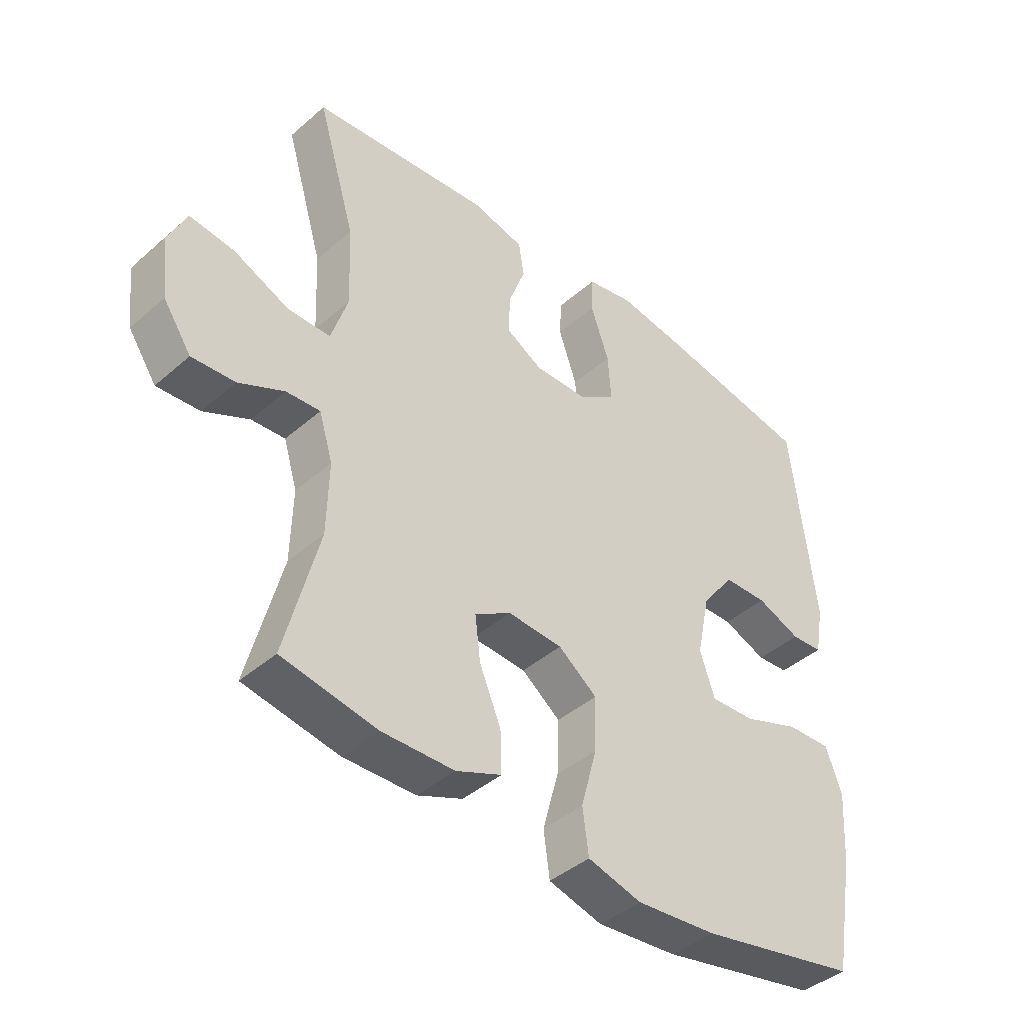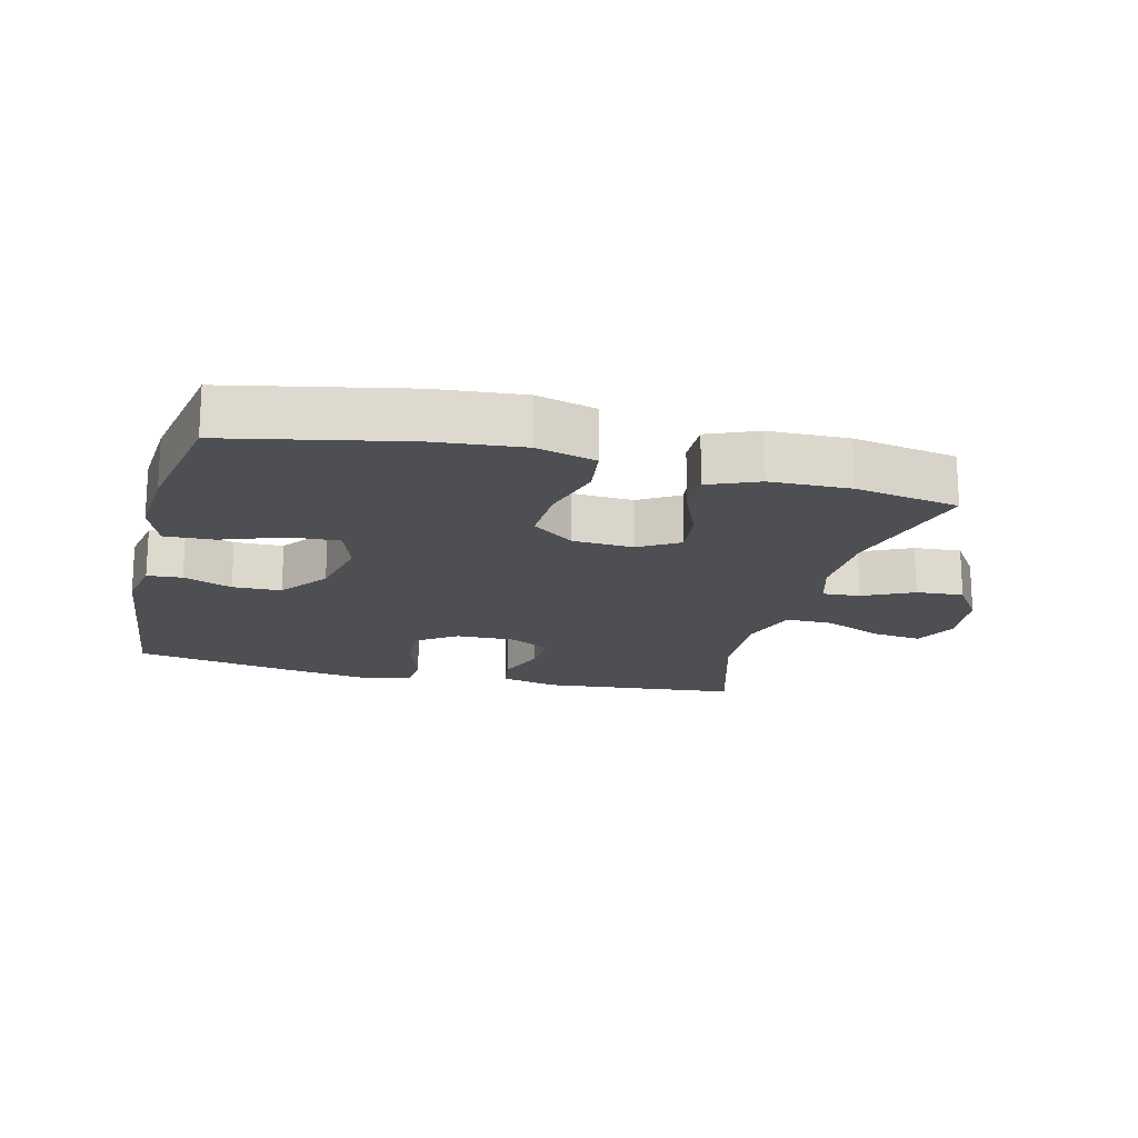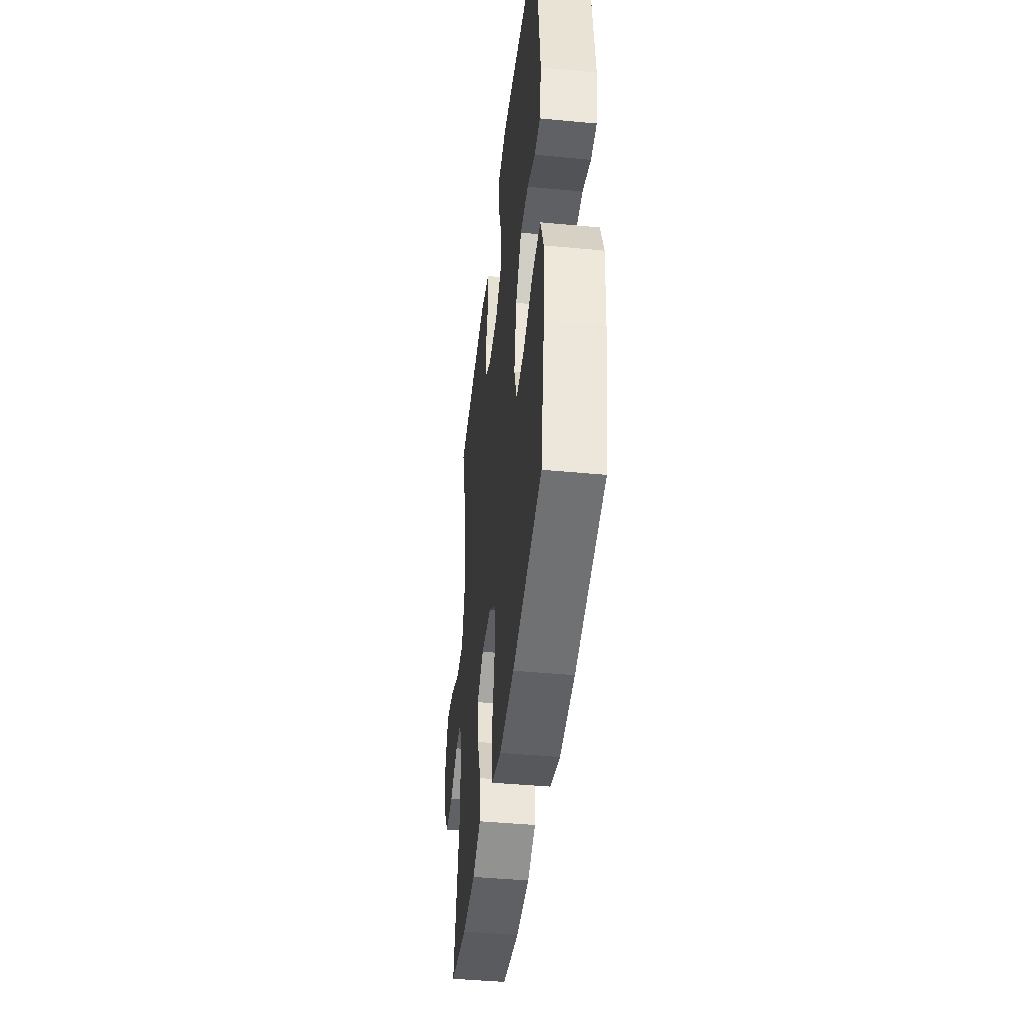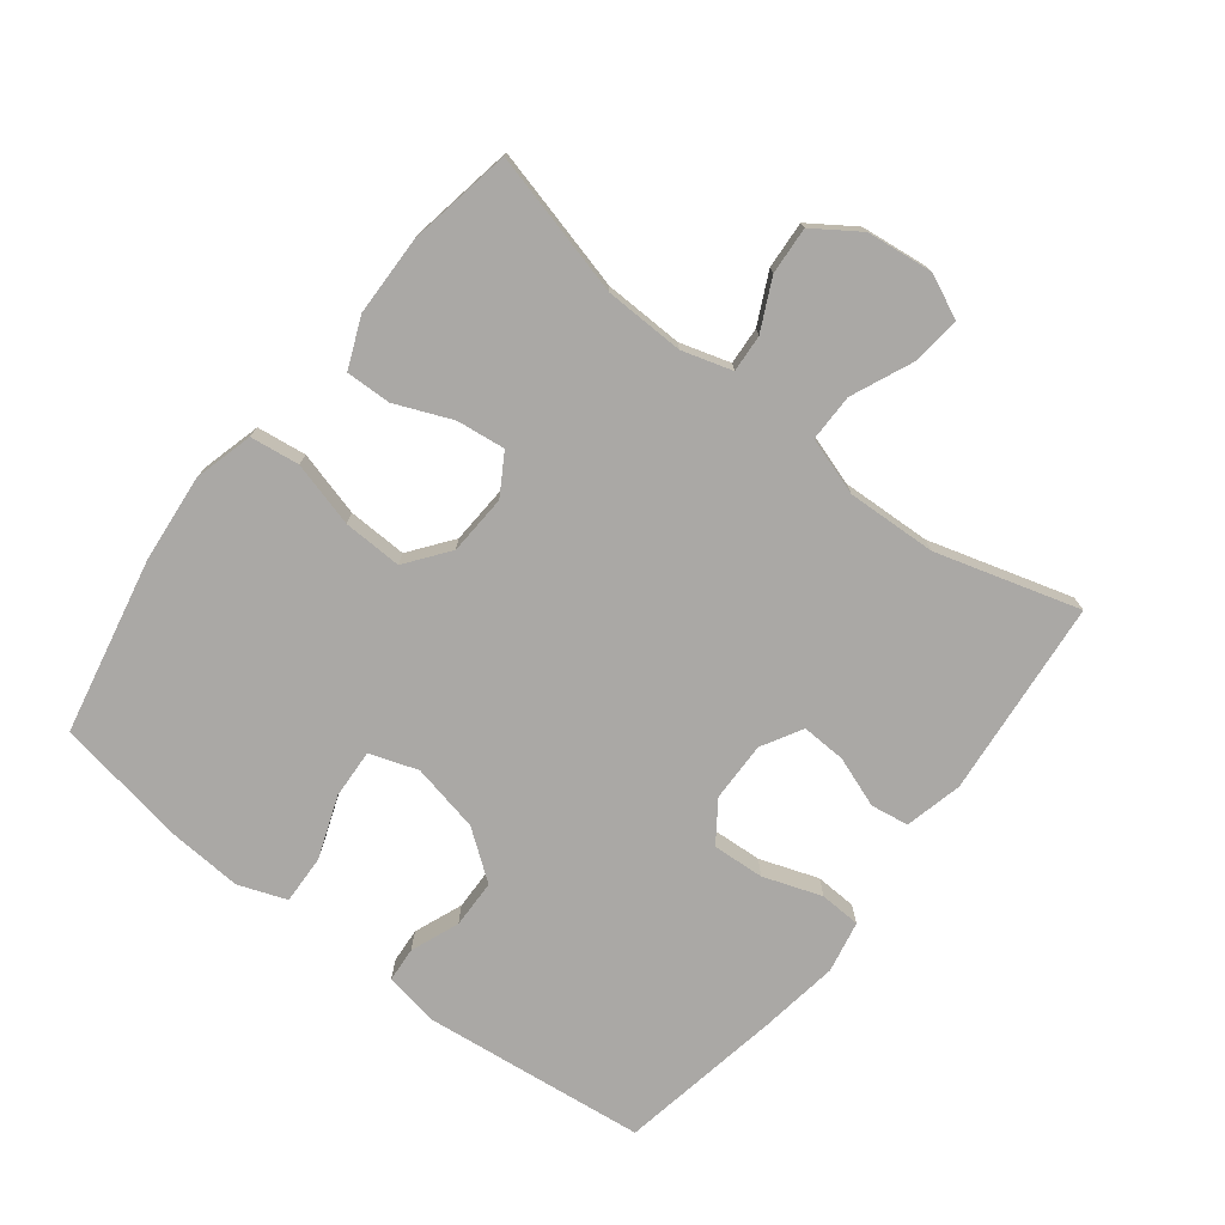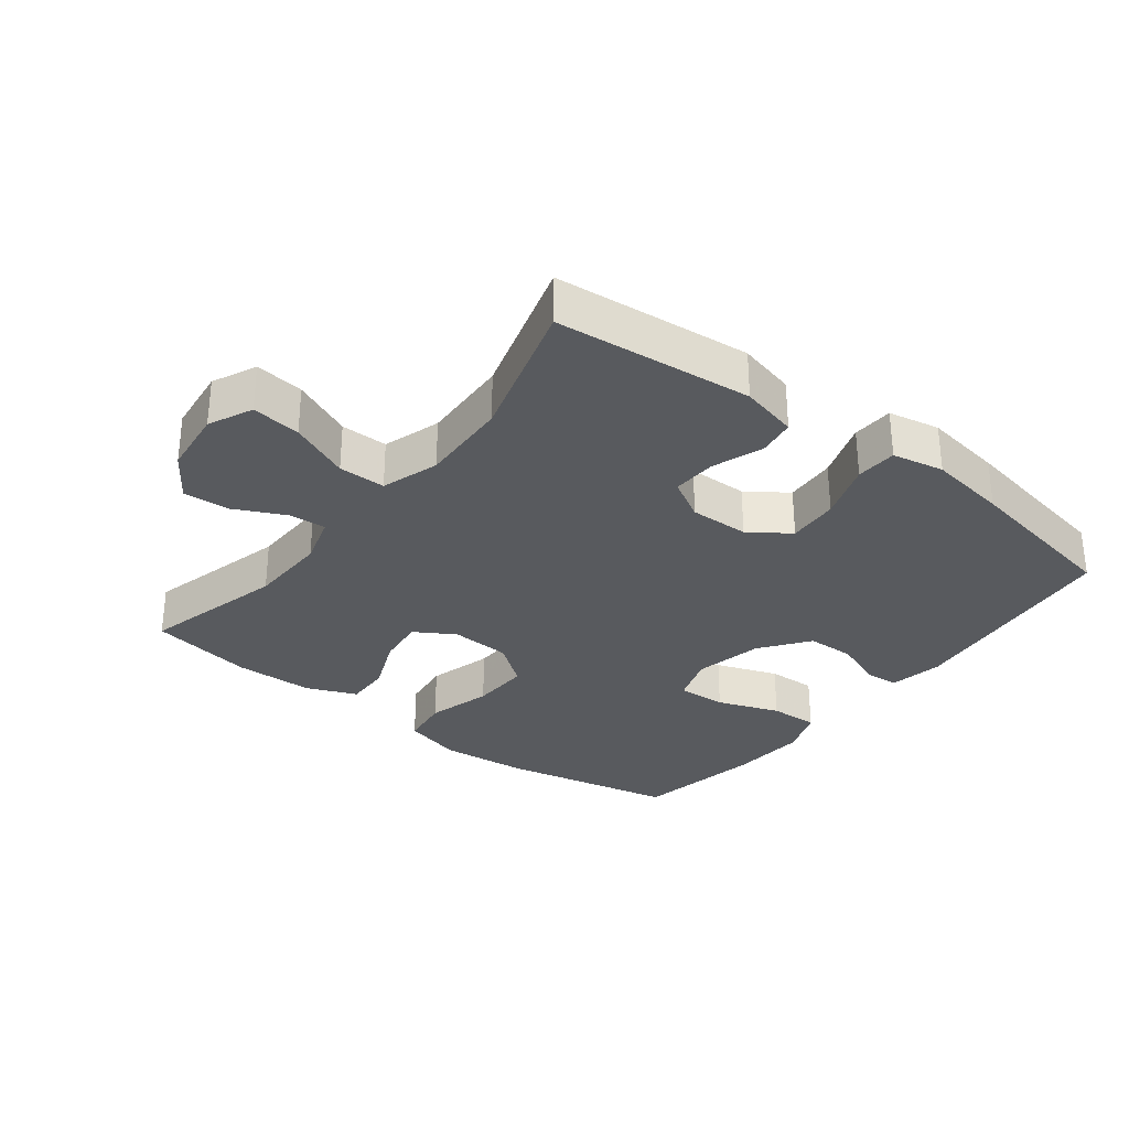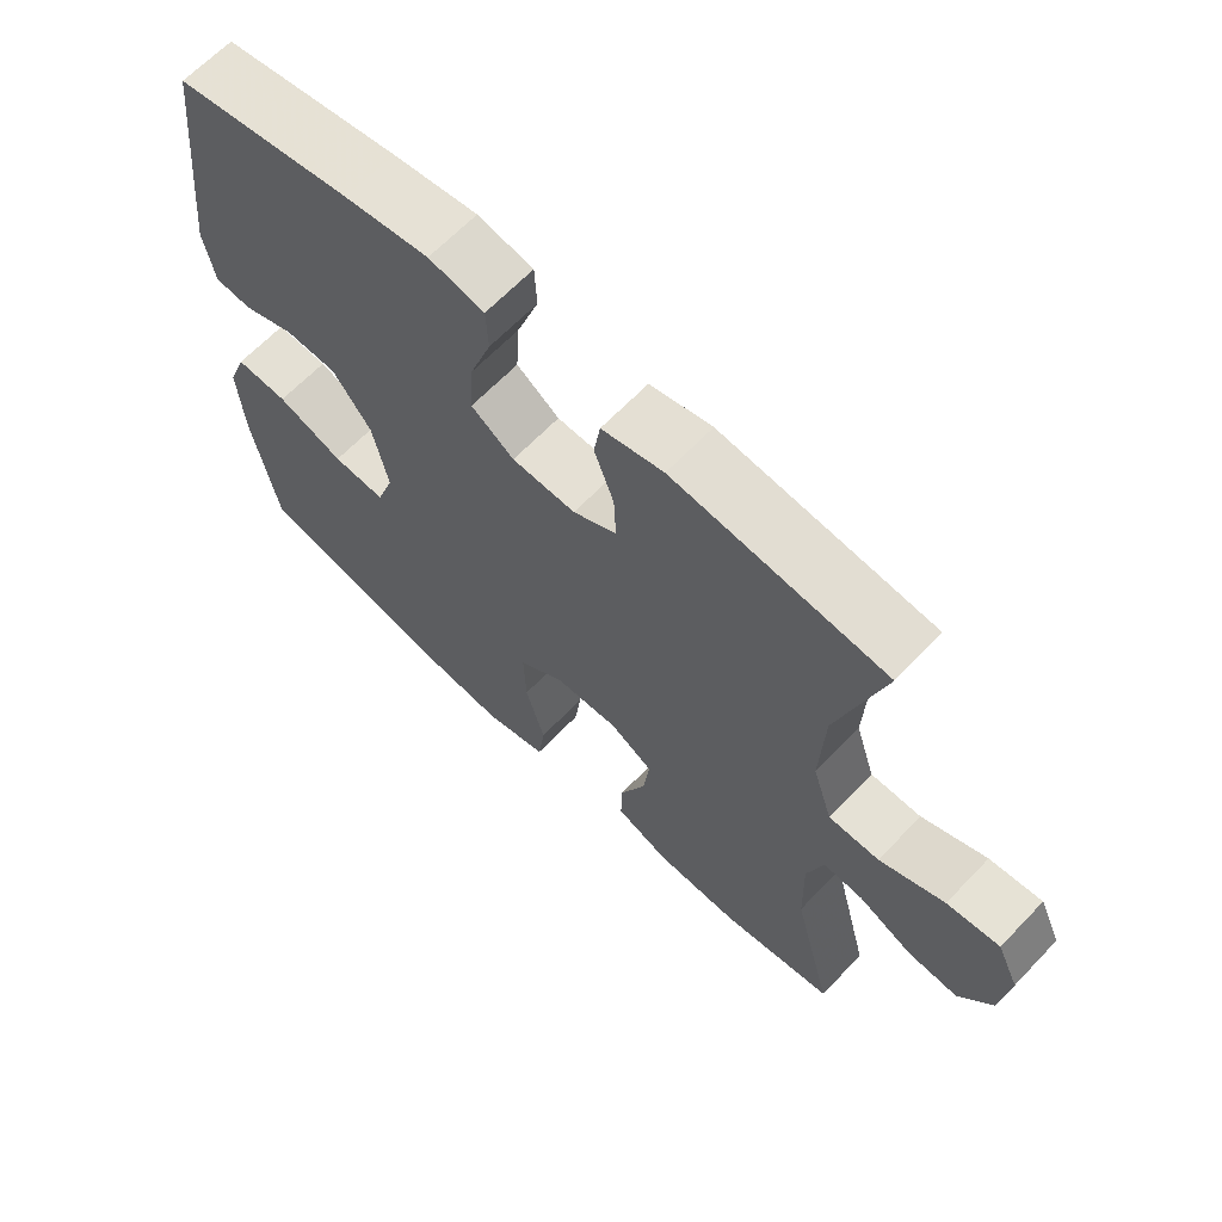
<metadata>
{"format":"obj","ext":"obj","renderer":"f3d","projection":"perspective","resolution":1024,"background":"white","views":[{"elev":-42.1,"azim":-43.8,"up":"+Z"},{"elev":-17.9,"azim":165.7,"up":"+Y"},{"elev":-43.3,"azim":83.6,"up":"+Z"},{"elev":-75.1,"azim":-127.9,"up":"+Y"},{"elev":-30.9,"azim":-37.8,"up":"+Y"},{"elev":65.1,"azim":-136.3,"up":"+Z"}]}
</metadata>
<code>
v -0.5 0.07 -0.5
v -0.444 0.07 -0.282
v -0.441 0.07 -0.161
v -0.464 0.07 -0.085
v -0.521 0.07 -0.089
v -0.597 0.07 -0.126
v -0.669 0.07 -0.131
v -0.716 0.07 -0.062
v -0.728 0.07 0.039
v -0.697 0.07 0.106
v -0.622 0.07 0.097
v -0.53 0.07 0.057
v -0.458 0.07 0.057
v -0.43 0.07 0.145
v -0.436 0.07 0.282
v -0.5 0.07 0.5
v -0.199 0.07 0.53
v -0.111 0.07 0.509
v -0.102 0.07 0.451
v -0.13 0.07 0.374
v -0.133 0.07 0.306
v -0.071 0.07 0.271
v 0.02 0.07 0.273
v 0.081 0.07 0.316
v 0.076 0.07 0.395
v 0.045 0.07 0.484
v 0.048 0.07 0.547
v 0.127 0.07 0.563
v 0.248 0.07 0.545
v 0.5 0.07 0.5
v 0.539 0.07 0.158
v 0.524 0.07 0.075
v 0.471 0.07 0.071
v 0.397 0.07 0.1
v 0.323 0.07 0.098
v 0.268 0.07 0.024
v 0.246 0.07 -0.081
v 0.271 0.07 -0.154
v 0.346 0.07 -0.15
v 0.441 0.07 -0.115
v 0.516 0.07 -0.112
v 0.543 0.07 -0.185
v 0.535 0.07 -0.304
v 0.5 0.07 -0.5
v 0.232 0.07 -0.556
v 0.097 0.07 -0.569
v 0.007 0.07 -0.545
v -0.003 0.07 -0.47
v 0.024 0.07 -0.371
v 0.027 0.07 -0.281
v -0.038 0.07 -0.232
v -0.13 0.07 -0.227
v -0.191 0.07 -0.264
v -0.182 0.07 -0.338
v -0.146 0.07 -0.424
v -0.144 0.07 -0.493
v -0.22 0.07 -0.525
v -0.341 0.07 -0.528
v -0.5 0 -0.5
v -0.444 0 -0.282
v -0.441 0 -0.161
v -0.464 0 -0.085
v -0.521 0 -0.089
v -0.597 0 -0.126
v -0.669 0 -0.131
v -0.716 0 -0.062
v -0.728 0 0.039
v -0.697 0 0.106
v -0.622 0 0.097
v -0.53 0 0.057
v -0.458 0 0.057
v -0.43 0 0.145
v -0.436 0 0.282
v -0.5 0 0.5
v -0.199 0 0.53
v -0.111 0 0.509
v -0.102 0 0.451
v -0.13 0 0.374
v -0.133 0 0.306
v -0.071 0 0.271
v 0.02 0 0.273
v 0.081 0 0.316
v 0.076 0 0.395
v 0.045 0 0.484
v 0.048 0 0.547
v 0.127 0 0.563
v 0.248 0 0.545
v 0.5 0 0.5
v 0.539 0 0.158
v 0.524 0 0.075
v 0.471 0 0.071
v 0.397 0 0.1
v 0.323 0 0.098
v 0.268 0 0.024
v 0.246 0 -0.081
v 0.271 0 -0.154
v 0.346 0 -0.15
v 0.441 0 -0.115
v 0.516 0 -0.112
v 0.543 0 -0.185
v 0.535 0 -0.304
v 0.5 0 -0.5
v 0.232 0 -0.556
v 0.097 0 -0.569
v 0.007 0 -0.545
v -0.003 0 -0.47
v 0.024 0 -0.371
v 0.027 0 -0.281
v -0.038 0 -0.232
v -0.13 0 -0.227
v -0.191 0 -0.264
v -0.182 0 -0.338
v -0.146 0 -0.424
v -0.144 0 -0.493
v -0.22 0 -0.525
v -0.341 0 -0.528
f 58 1 2
f 57 58 2
f 56 57 2
f 55 56 2
f 54 55 2
f 53 54 2 3
f 52 53 3 4
f 51 52 4
f 47 48 49
f 46 47 49
f 45 46 49
f 44 45 49
f 43 44 49
f 42 43 49
f 41 42 49
f 40 41 49
f 39 40 49
f 38 39 49 50
f 37 38 50 51
f 32 33 34
f 31 32 34
f 30 31 34
f 29 30 34
f 28 29 34
f 27 28 34
f 26 27 34
f 25 26 34
f 24 25 34 35
f 23 24 35 36
f 18 19 20
f 17 18 20
f 16 17 20
f 15 16 20
f 14 15 20 21
f 13 14 21 22
f 10 11 12
f 9 10 12
f 8 9 12
f 7 8 12
f 6 7 12
f 5 6 12
f 4 5 12 13
f 36 37 51
f 23 36 51
f 22 23 51
f 13 22 51
f 4 13 51
f 60 59 116
f 60 116 115
f 60 115 114
f 60 114 113
f 60 113 112
f 61 60 112 111
f 62 61 111 110
f 62 110 109
f 107 106 105
f 107 105 104
f 107 104 103
f 107 103 102
f 107 102 101
f 107 101 100
f 107 100 99
f 107 99 98
f 107 98 97
f 108 107 97 96
f 109 108 96 95
f 92 91 90
f 92 90 89
f 92 89 88
f 92 88 87
f 92 87 86
f 92 86 85
f 92 85 84
f 92 84 83
f 93 92 83 82
f 94 93 82 81
f 78 77 76
f 78 76 75
f 78 75 74
f 78 74 73
f 79 78 73 72
f 80 79 72 71
f 70 69 68
f 70 68 67
f 70 67 66
f 70 66 65
f 70 65 64
f 70 64 63
f 71 70 63 62
f 109 95 94
f 109 94 81
f 109 81 80
f 109 80 71
f 109 71 62
f 1 59 60 2
f 2 60 61 3
f 3 61 62 4
f 4 62 63 5
f 5 63 64 6
f 6 64 65 7
f 7 65 66 8
f 8 66 67 9
f 9 67 68 10
f 10 68 69 11
f 11 69 70 12
f 12 70 71 13
f 13 71 72 14
f 14 72 73 15
f 15 73 74 16
f 16 74 75 17
f 17 75 76 18
f 18 76 77 19
f 19 77 78 20
f 20 78 79 21
f 21 79 80 22
f 22 80 81 23
f 23 81 82 24
f 24 82 83 25
f 25 83 84 26
f 26 84 85 27
f 27 85 86 28
f 28 86 87 29
f 29 87 88 30
f 30 88 89 31
f 31 89 90 32
f 32 90 91 33
f 33 91 92 34
f 34 92 93 35
f 35 93 94 36
f 36 94 95 37
f 37 95 96 38
f 38 96 97 39
f 39 97 98 40
f 40 98 99 41
f 41 99 100 42
f 42 100 101 43
f 43 101 102 44
f 44 102 103 45
f 45 103 104 46
f 46 104 105 47
f 47 105 106 48
f 48 106 107 49
f 49 107 108 50
f 50 108 109 51
f 51 109 110 52
f 52 110 111 53
f 53 111 112 54
f 54 112 113 55
f 55 113 114 56
f 56 114 115 57
f 57 115 116 58
f 58 116 59 1

</code>
